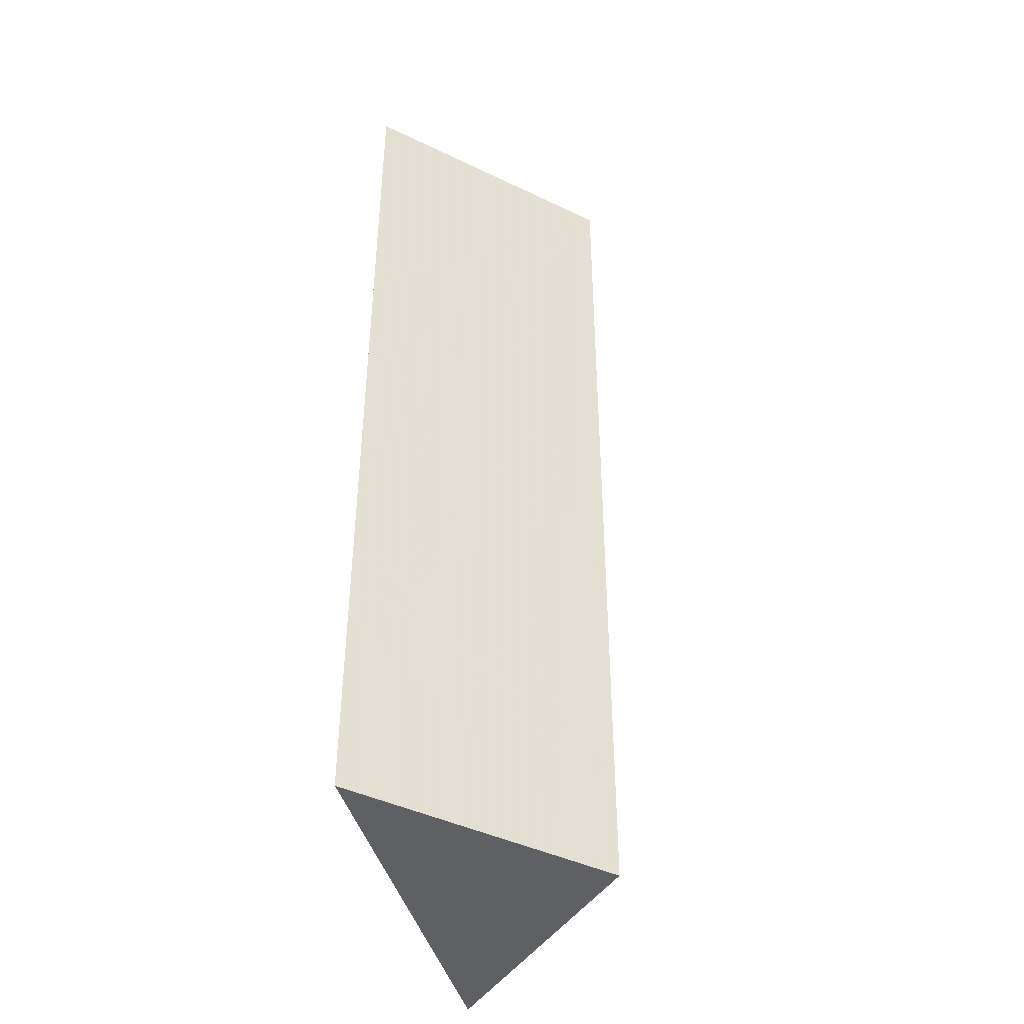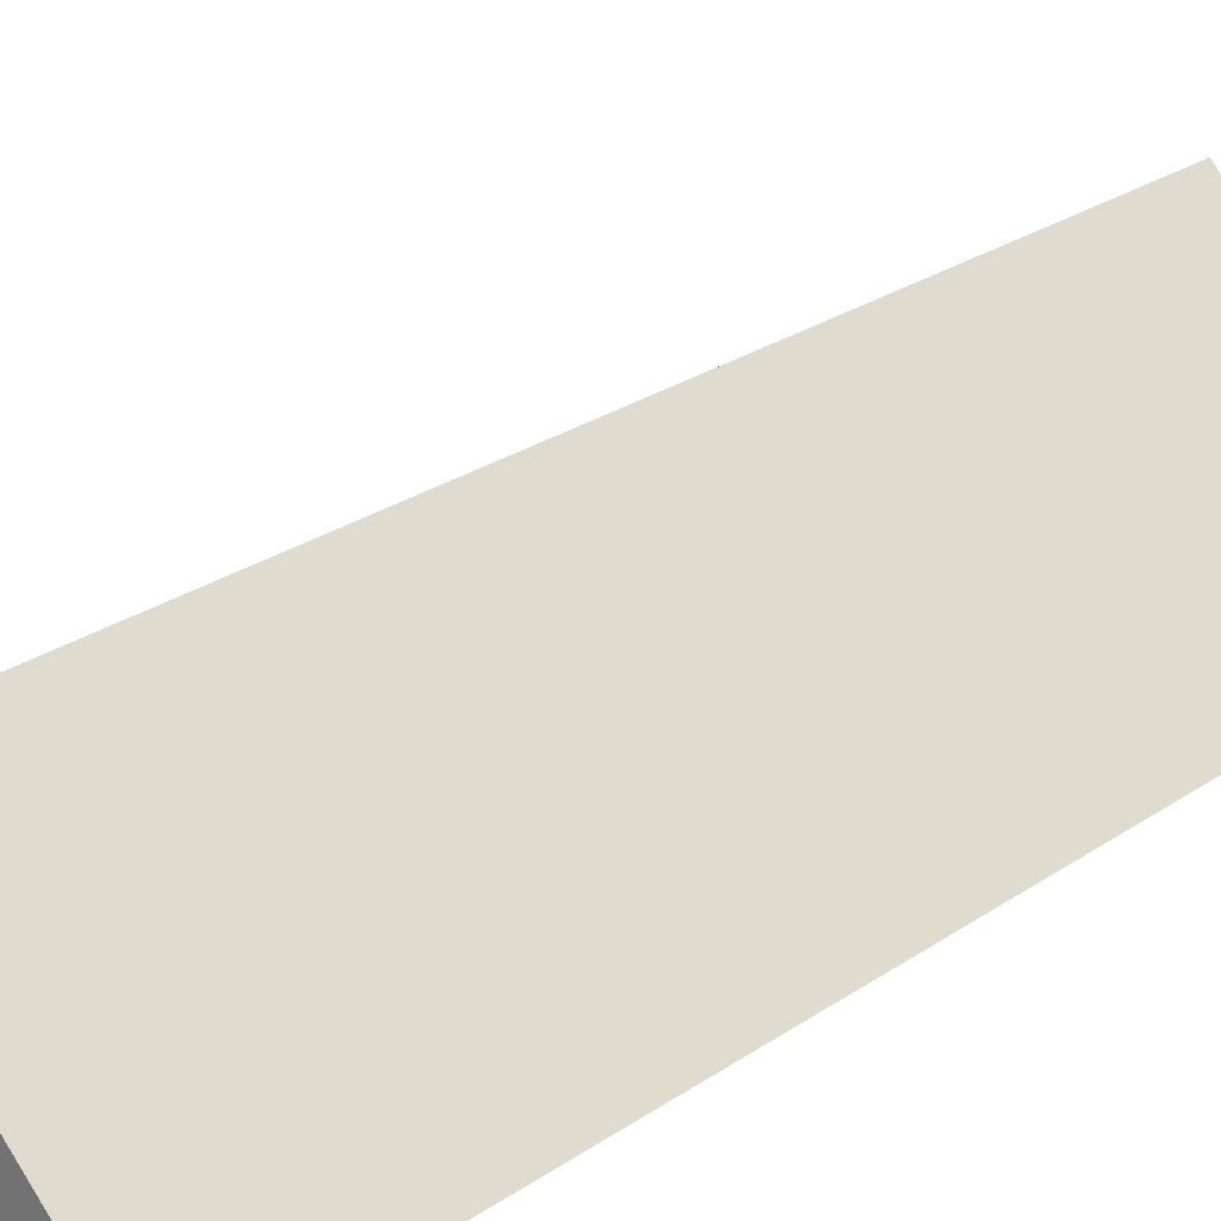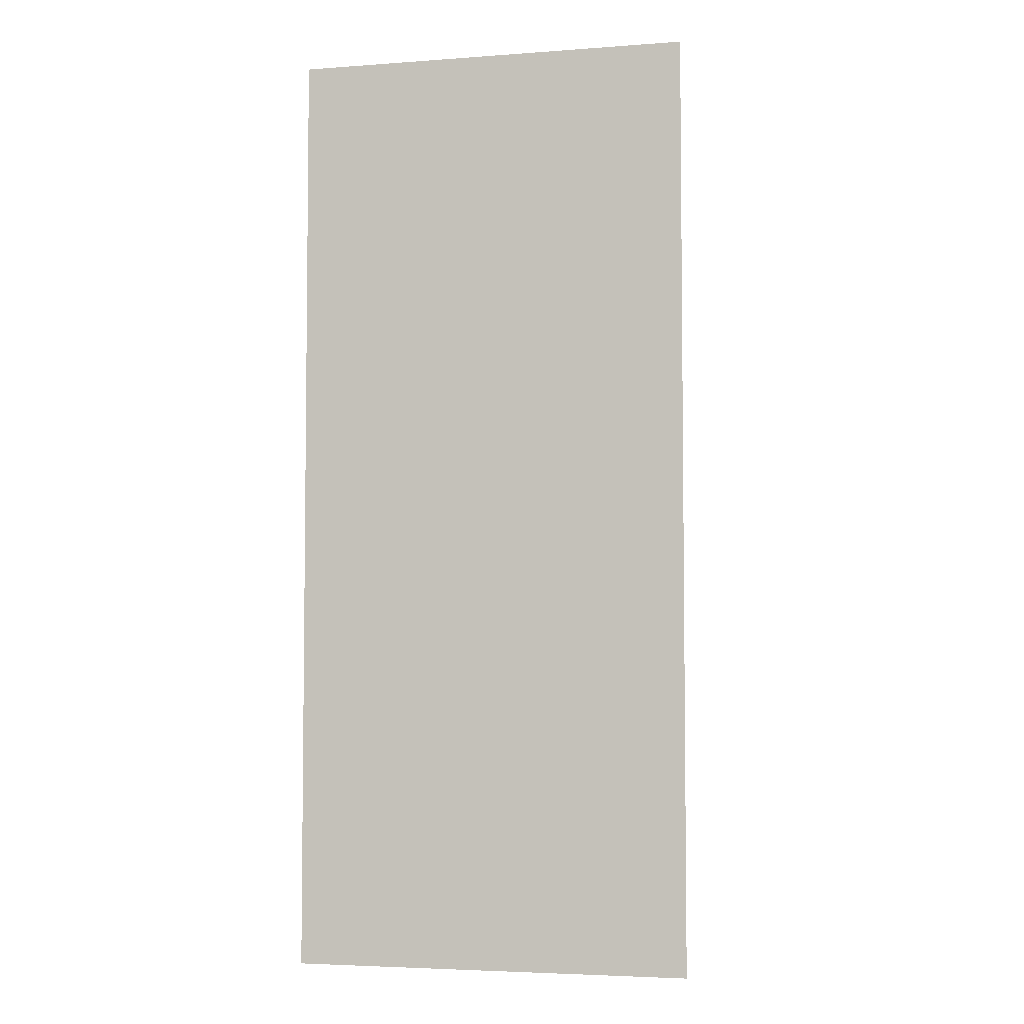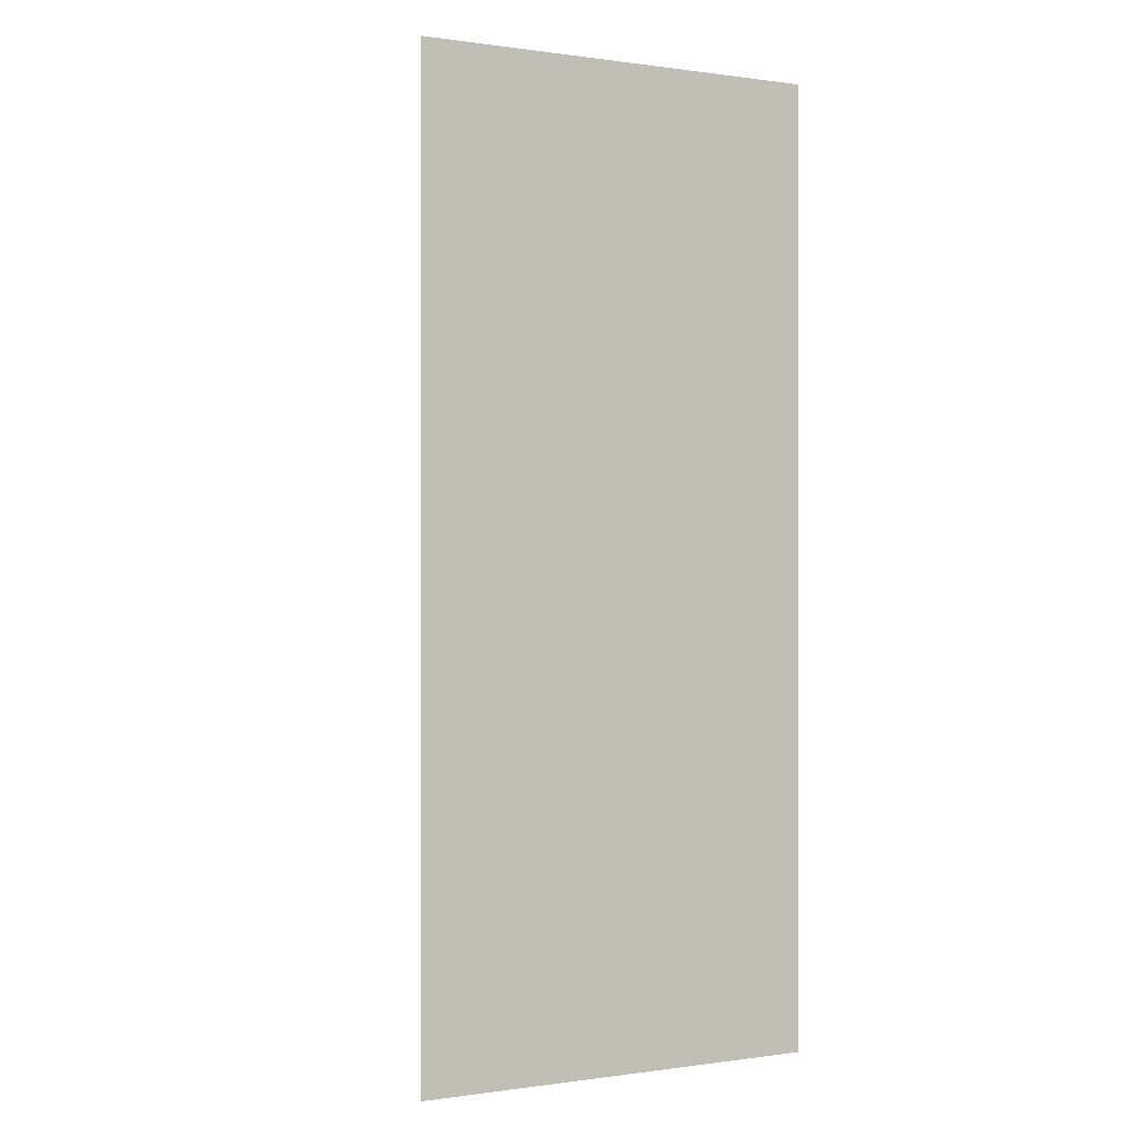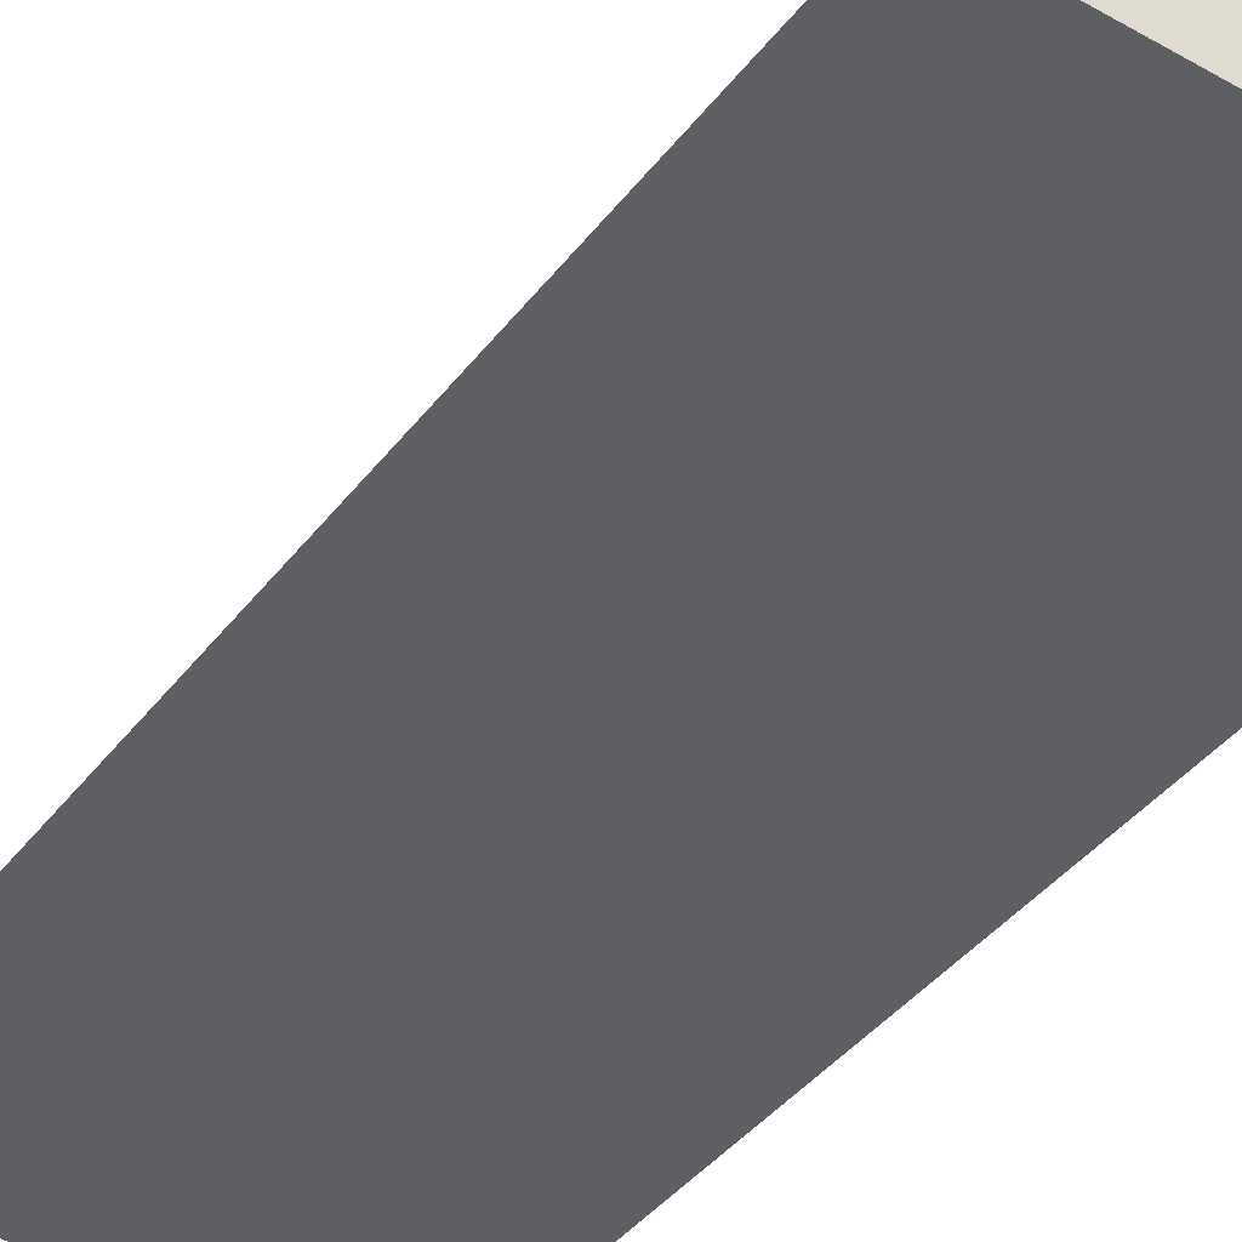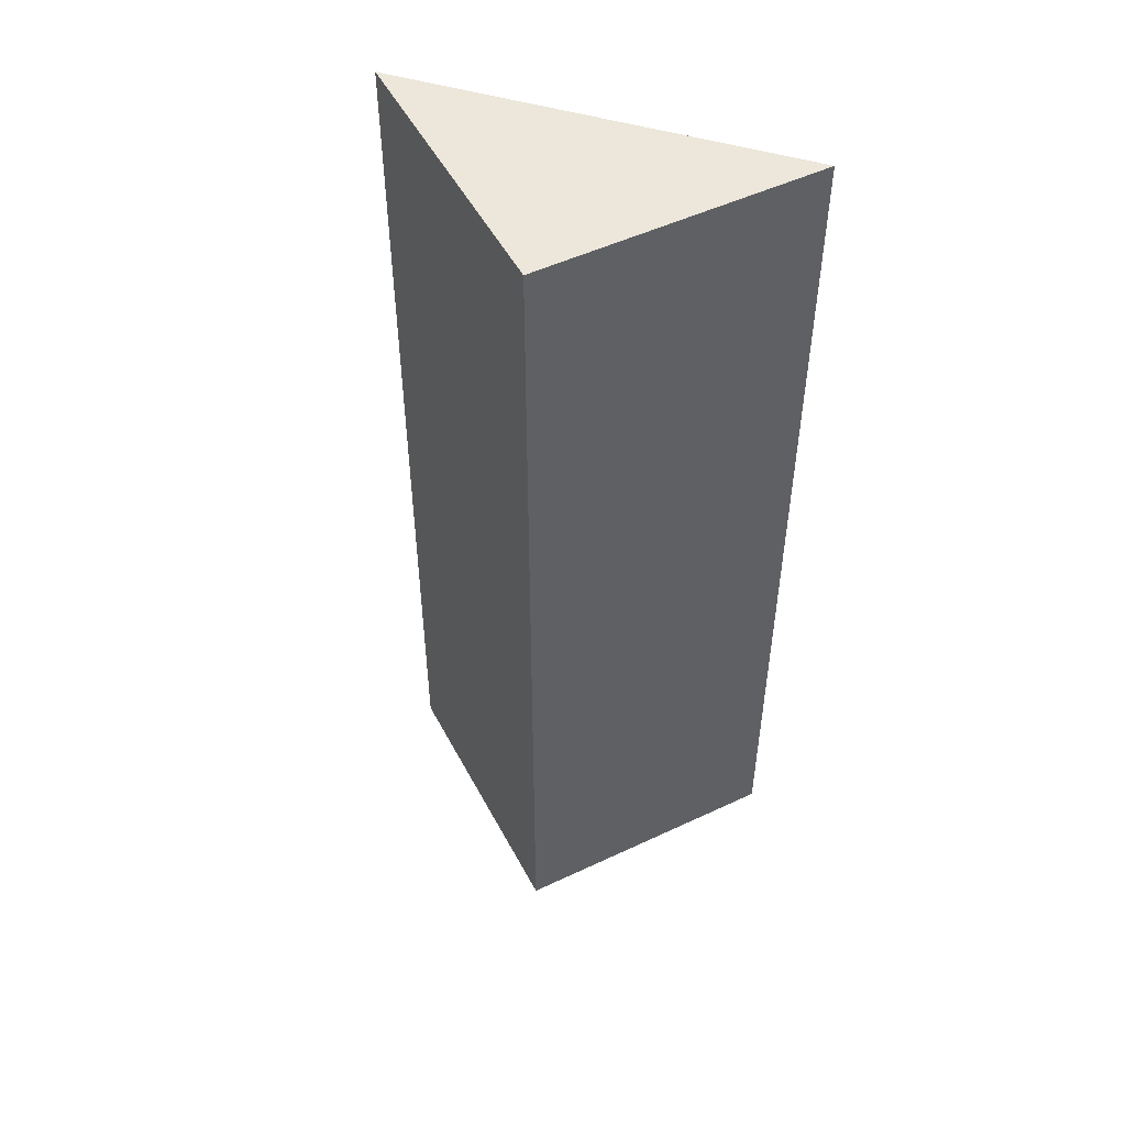
<metadata>
{"format":"obj","ext":"obj","renderer":"f3d","projection":"perspective","resolution":1024,"background":"white","views":[{"elev":-43.1,"azim":-74.7,"up":"+Y"},{"elev":25.4,"azim":42.3,"up":"+Z"},{"elev":-4.4,"azim":-166.8,"up":"+Y"},{"elev":0.1,"azim":152.3,"up":"+Y"},{"elev":-41.5,"azim":145.8,"up":"+Z"},{"elev":51.0,"azim":17.8,"up":"+Y"}]}
</metadata>
<code>
v -24.75 70 14.85
v -24.75 35 14.85
v -24.75 69.95 14.85
v -24.75 -0.001 14.85
v -9.898 70 0
v -9.898 -0.001 0
v -9.898 14 0
v -9.898 69.98 0
v -9.898 56 0
v -9.898 12.08 0
v -39.6 14 1.776e-15
v -39.6 14 1.776e-15
v -39.6 27.98 1.776e-15
v -39.6 27.98 1.776e-15
v -39.6 38.18 1.776e-15
v -39.6 38.18 1.776e-15
v -39.6 0.3655 1.776e-15
v -39.6 14 1.776e-15
v -39.6 0.3655 1.776e-15
v -39.6 -0.001 1.776e-15
v -39.6 -0.001 1.776e-15
v -39.6 27.98 1.776e-15
v -39.6 48.27 1.776e-15
v -39.6 69.98 1.776e-15
v -39.6 48.27 1.776e-15
v -39.6 48.27 1.776e-15
v -39.6 69.98 1.776e-15
v -39.6 69.98 1.776e-15
v -39.6 48.27 1.776e-15
v -39.6 69.98 1.776e-15
v -39.6 69.98 1.776e-15
v -39.6 70 1.776e-15
v -39.6 70 1.776e-15
v -39.6 -0.001 1.776e-15
f 3 8 1
f 3 1 27
f 5 1 8
f 1 5 32
f 27 1 30
f 30 1 32
f 2 9 3
f 3 14 2
f 7 2 4
f 12 4 2
f 9 2 7
f 22 12 2
f 22 2 14
f 8 3 9
f 3 15 14
f 3 23 15
f 3 27 23
f 10 4 6
f 4 20 6
f 7 4 10
f 18 4 12
f 18 17 4
f 17 20 4
f 31 5 8
f 31 33 5
f 32 5 33
f 34 10 6
f 6 20 21
f 34 6 21
f 7 29 9
f 7 10 26
f 7 26 29
f 24 8 9
f 28 8 24
f 8 28 31
f 24 9 25
f 9 29 25
f 10 11 13
f 11 10 19
f 10 13 16
f 10 16 26
f 19 10 34
f 11 12 13
f 18 12 11
f 17 18 11
f 19 17 11
f 12 22 13
f 14 16 13
f 22 14 13
f 14 15 16
f 15 26 16
f 15 23 26
f 20 17 19
f 34 20 19
f 21 20 34
f 23 24 25
f 23 27 24
f 23 25 29
f 23 29 26
f 27 28 24
f 27 30 28
f 30 31 28
f 30 33 31
f 30 32 33

</code>
